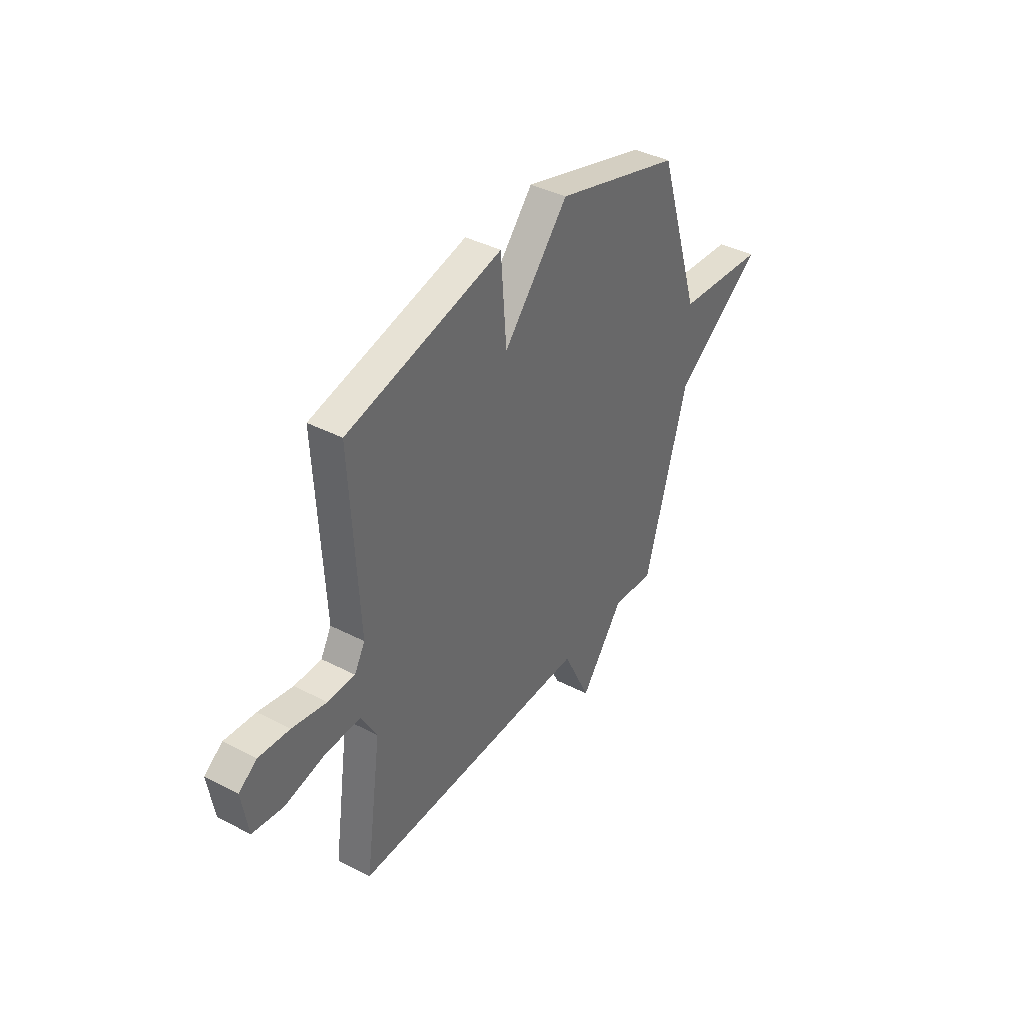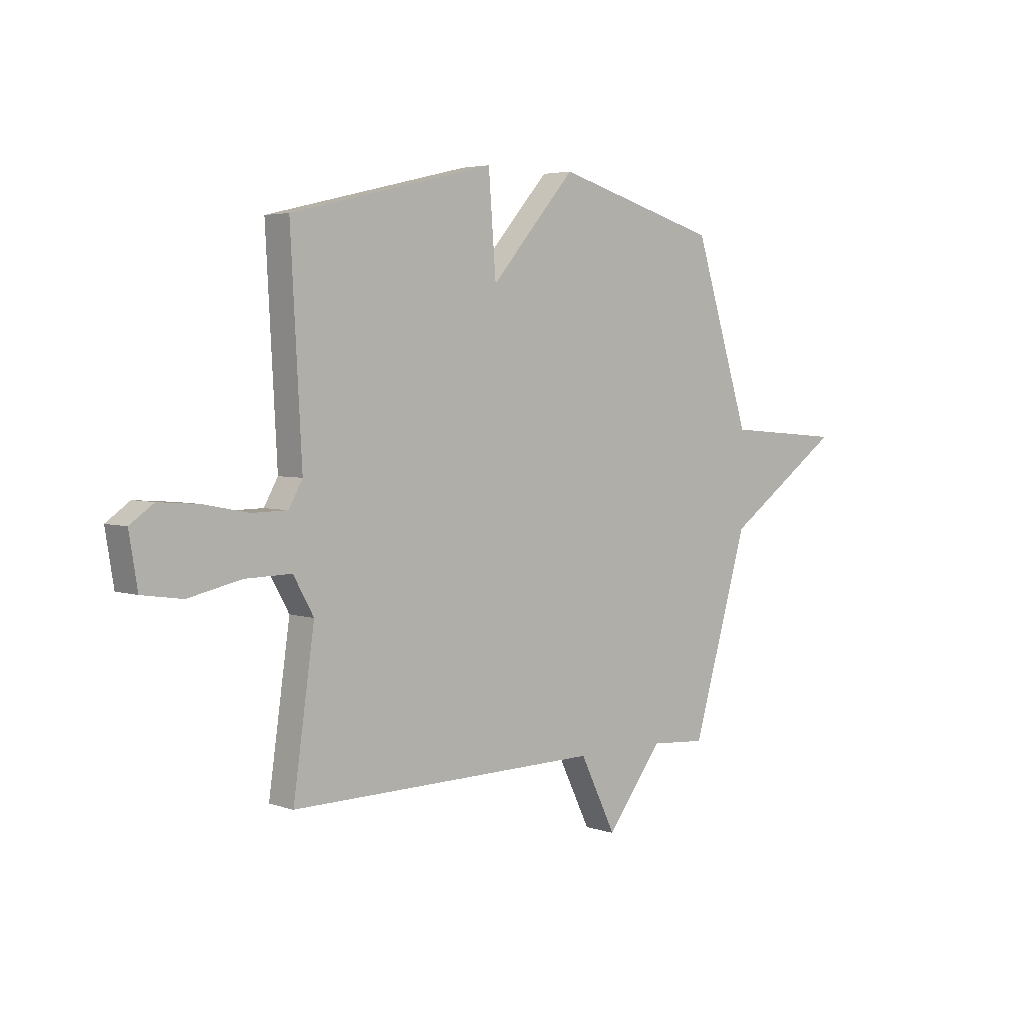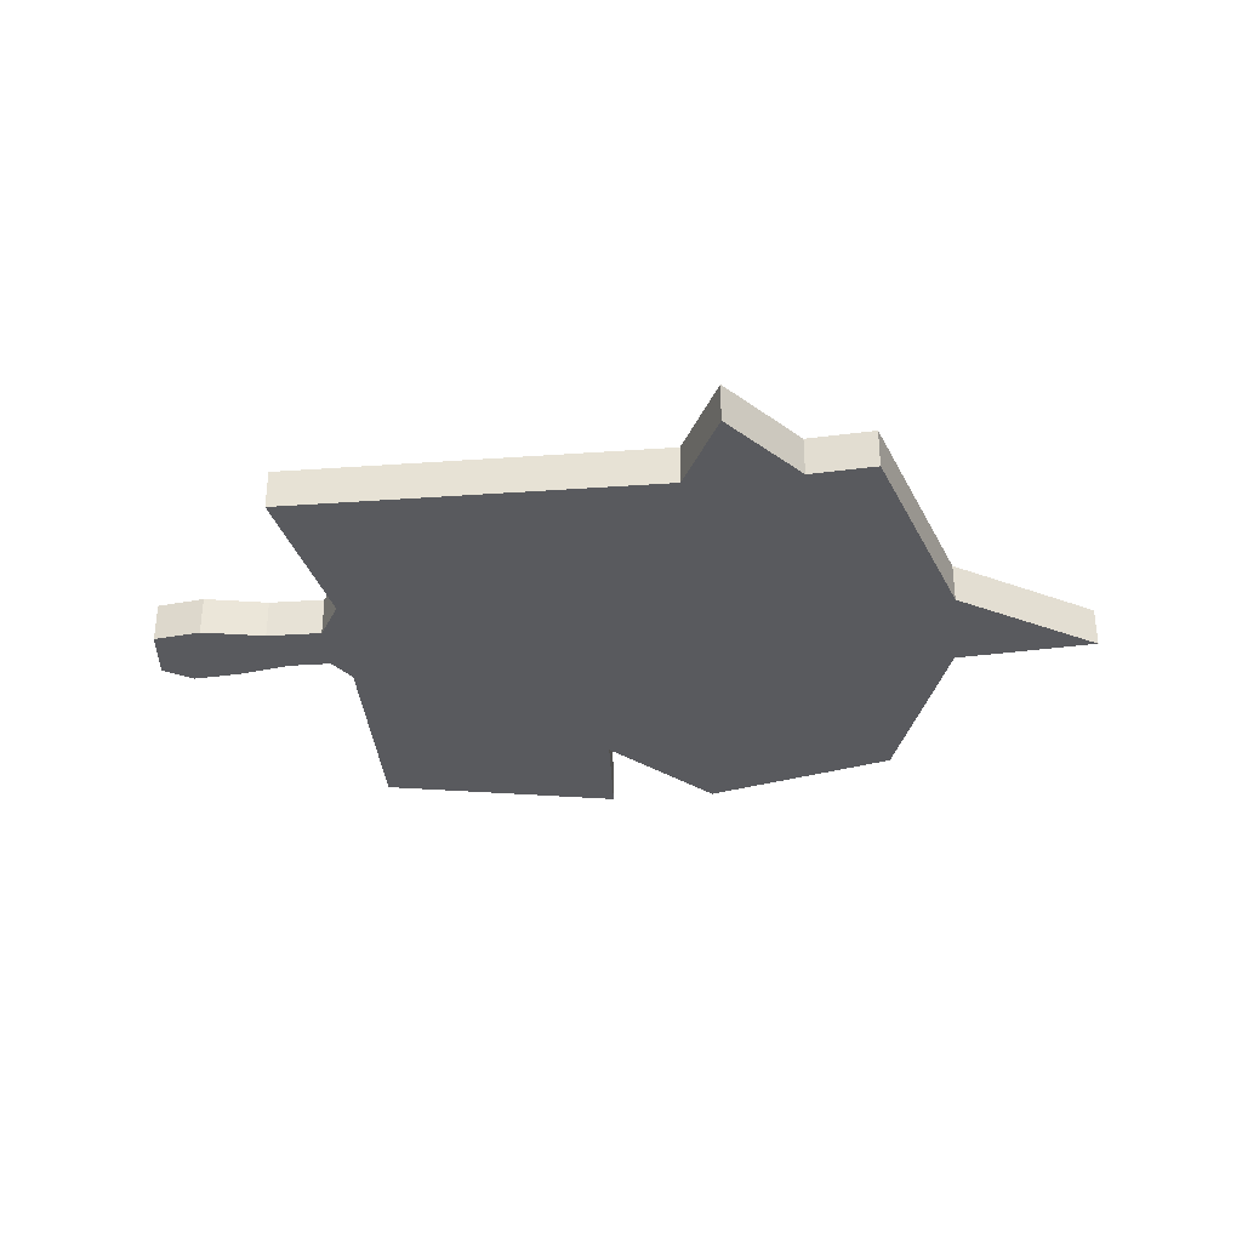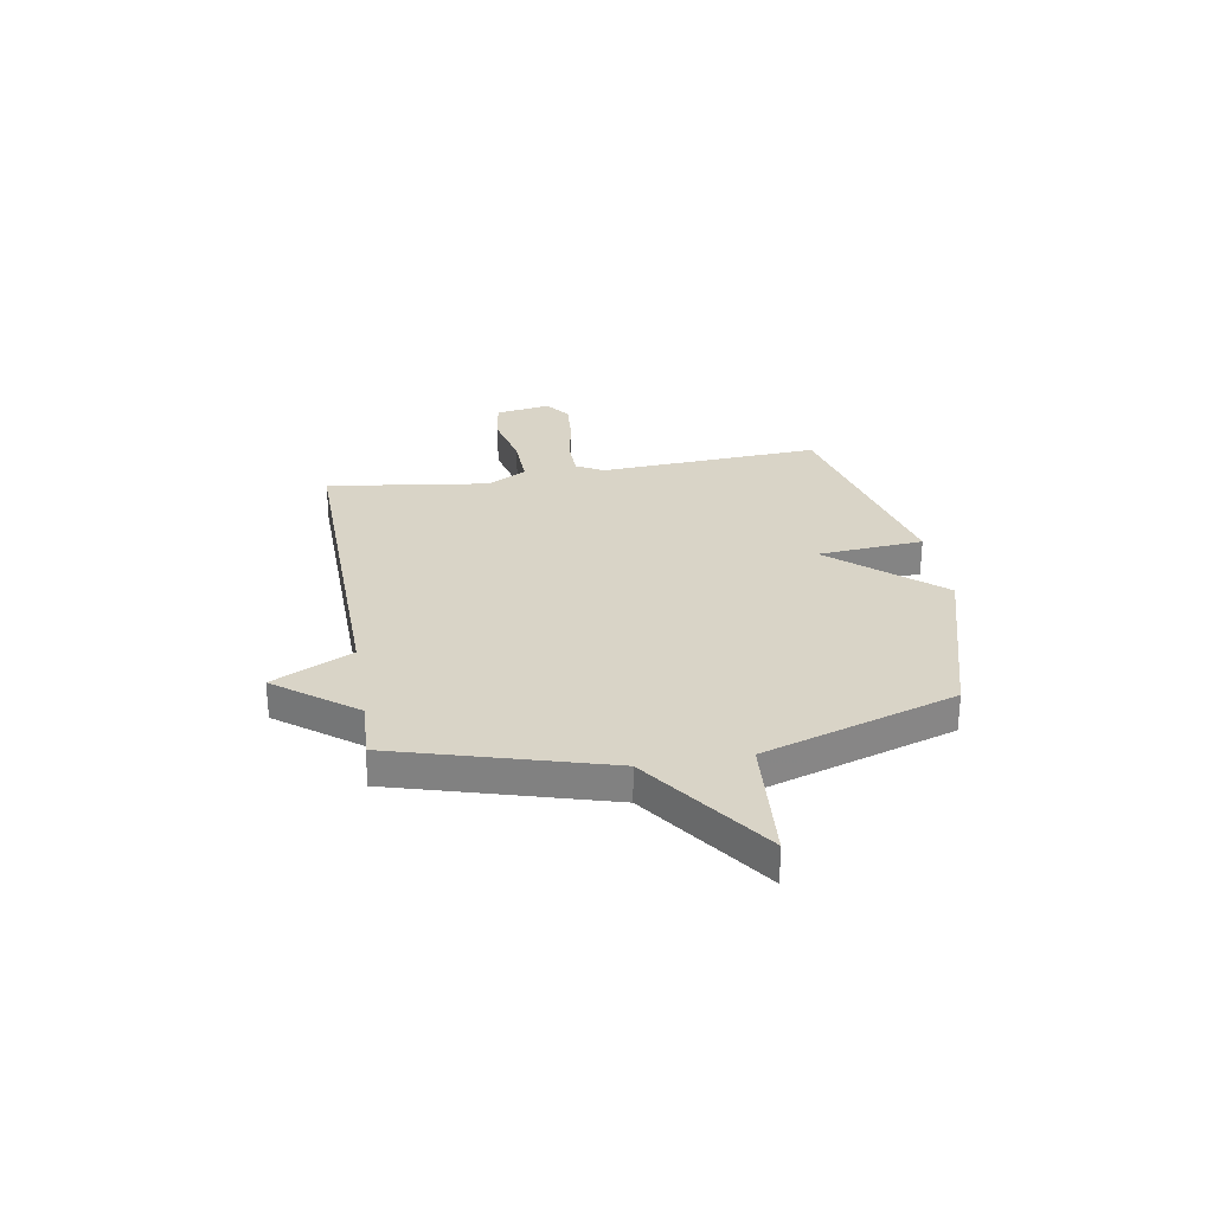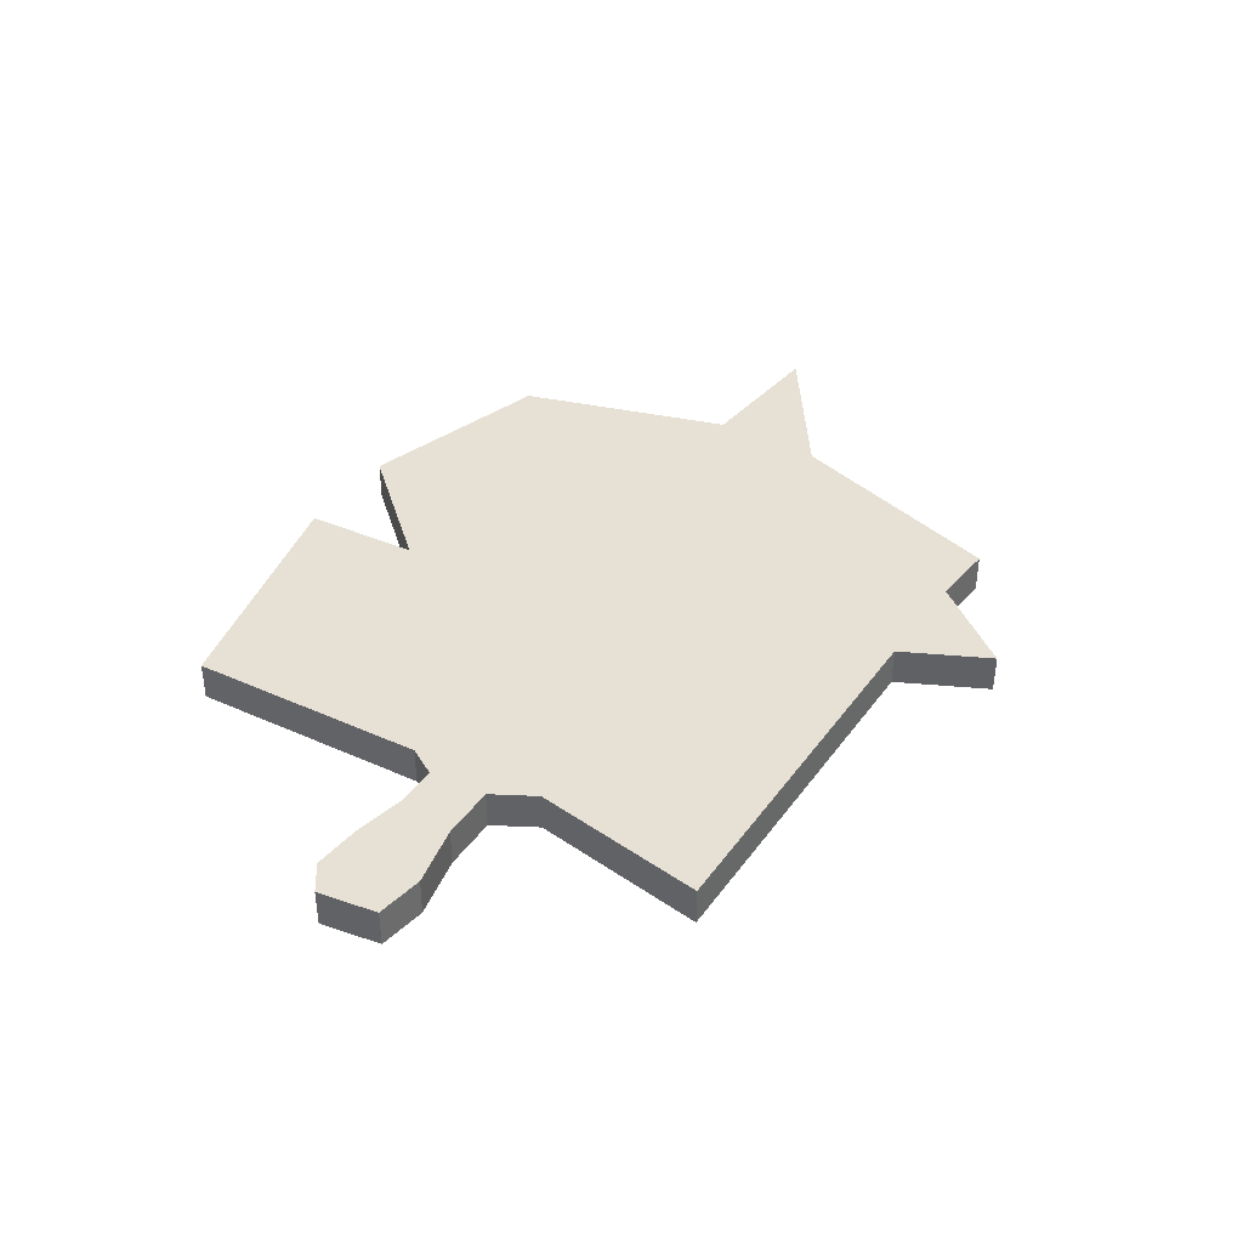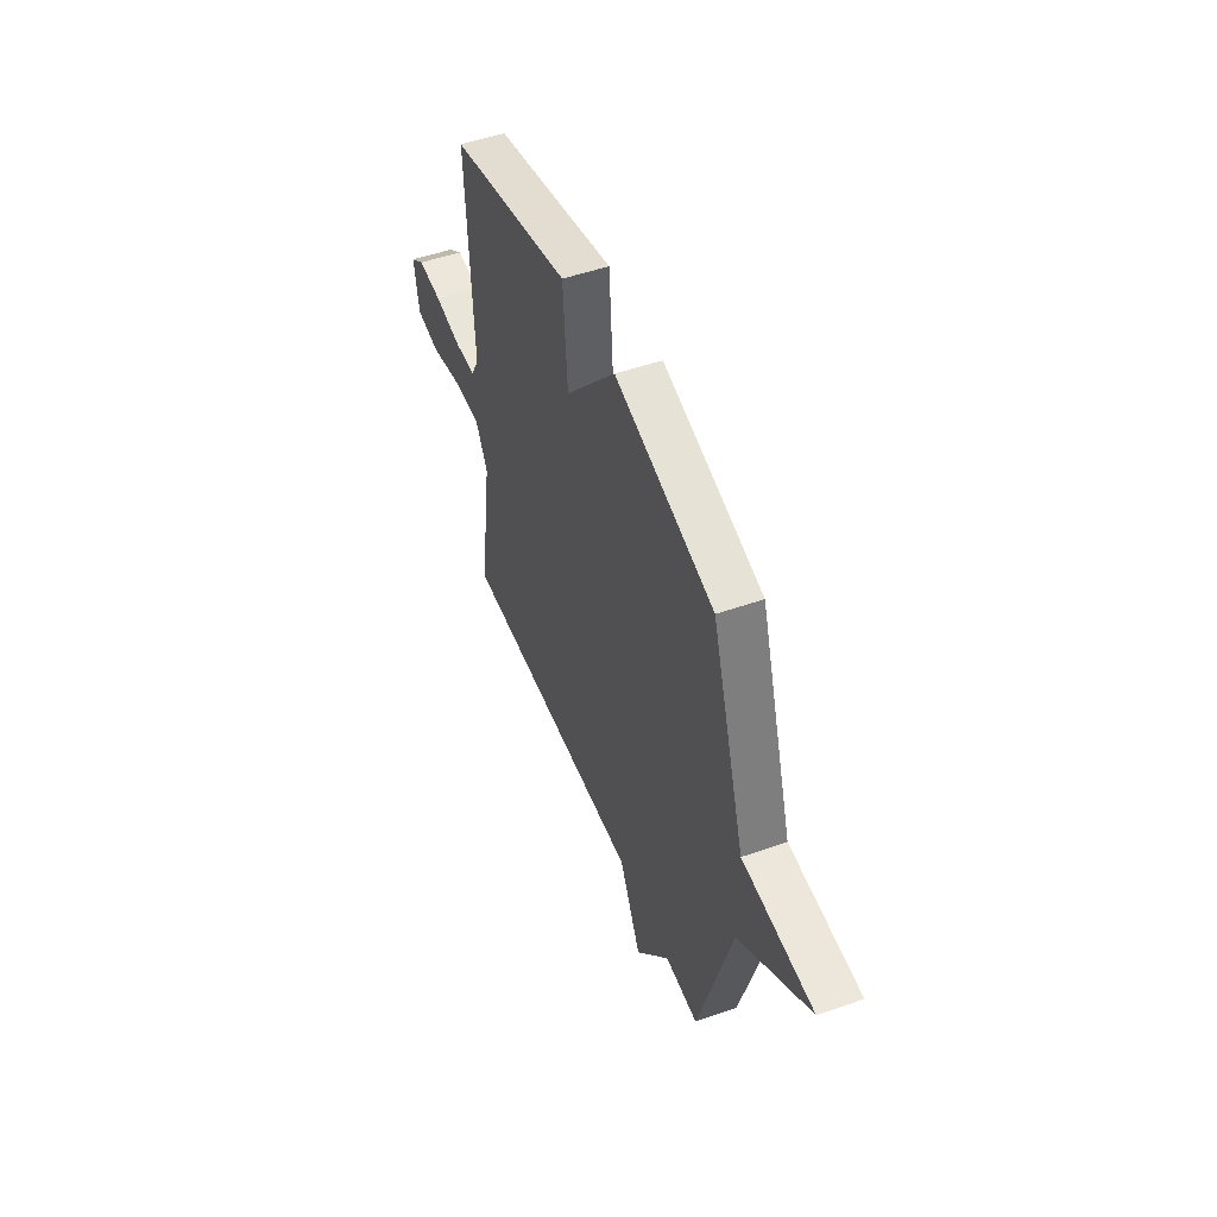
<metadata>
{"format":"obj","ext":"obj","renderer":"f3d","projection":"perspective","resolution":1024,"background":"white","views":[{"elev":39.1,"azim":123.0,"up":"+Z"},{"elev":4.0,"azim":137.8,"up":"+Z"},{"elev":-31.5,"azim":-173.4,"up":"+Y"},{"elev":28.7,"azim":-99.9,"up":"+Y"},{"elev":39.1,"azim":122.6,"up":"+Y"},{"elev":49.8,"azim":-111.2,"up":"+Z"}]}
</metadata>
<code>
v -0.5 0.07 0.5
v -0.142 0.07 0.604
v 0.042 0.07 0.394
v 0.058 0.07 0.604
v 0.5 0.07 0.5
v 0.476 0.07 0.06
v 0.506 0.07 0.007
v 0.583 0.07 0.006
v 0.68 0.07 0.025
v 0.768 0.07 0.032
v 0.819 0.07 -0.004
v 0.801 0.07 -0.114
v 0.713 0.07 -0.127
v 0.599 0.07 -0.102
v 0.498 0.07 -0.1
v 0.454 0.07 -0.178
v 0.5 0.07 -0.5
v -0.18 0.07 -0.491
v -0.258 0.07 -0.65
v -0.38 0.07 -0.491
v -0.5 0.07 -0.5
v -0.622 0.07 -0.083
v -0.878 0.07 0.096
v -0.622 0.07 0.117
v -0.5 0 0.5
v -0.142 0 0.604
v 0.042 0 0.394
v 0.058 0 0.604
v 0.5 0 0.5
v 0.476 0 0.06
v 0.506 0 0.007
v 0.583 0 0.006
v 0.68 0 0.025
v 0.768 0 0.032
v 0.819 0 -0.004
v 0.801 0 -0.114
v 0.713 0 -0.127
v 0.599 0 -0.102
v 0.498 0 -0.1
v 0.454 0 -0.178
v 0.5 0 -0.5
v -0.18 0 -0.491
v -0.258 0 -0.65
v -0.38 0 -0.491
v -0.5 0 -0.5
v -0.622 0 -0.083
v -0.878 0 0.096
v -0.622 0 0.117
f 22 23 24
f 1 2 3
f 24 1 3
f 22 24 3
f 21 22 3
f 20 21 3
f 18 19 20 3
f 16 17 18 3
f 15 16 3 4
f 12 13 14
f 11 12 14
f 10 11 14
f 9 10 14
f 8 9 14
f 7 8 14 15
f 6 7 15 4
f 4 5 6
f 48 47 46
f 27 26 25
f 27 25 48
f 27 48 46
f 27 46 45
f 27 45 44
f 27 44 43 42
f 27 42 41 40
f 28 27 40 39
f 38 37 36
f 38 36 35
f 38 35 34
f 38 34 33
f 38 33 32
f 39 38 32 31
f 28 39 31 30
f 30 29 28
f 1 25 26 2
f 2 26 27 3
f 3 27 28 4
f 4 28 29 5
f 5 29 30 6
f 6 30 31 7
f 7 31 32 8
f 8 32 33 9
f 9 33 34 10
f 10 34 35 11
f 11 35 36 12
f 12 36 37 13
f 13 37 38 14
f 14 38 39 15
f 15 39 40 16
f 16 40 41 17
f 17 41 42 18
f 18 42 43 19
f 19 43 44 20
f 20 44 45 21
f 21 45 46 22
f 22 46 47 23
f 23 47 48 24
f 24 48 25 1

</code>
